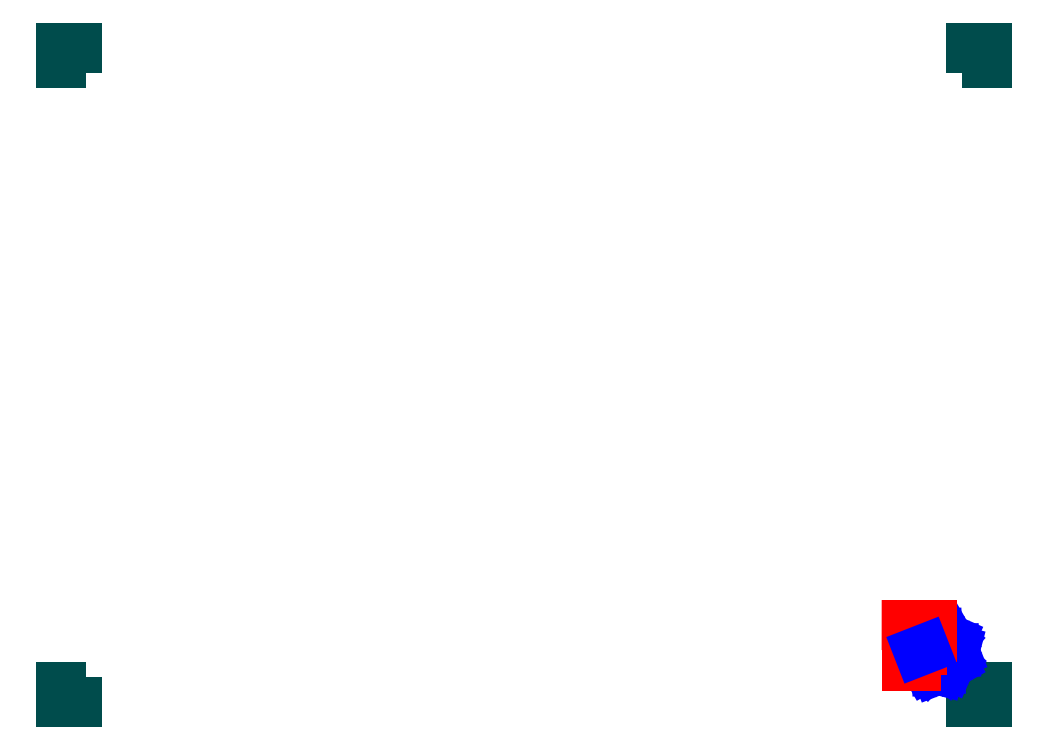
<metadata>
{"format":"dxf","ext":"dxf","renderer":"ezdxf+matplotlib","layout":"modelspace","background":"white","min_lineweight":24,"dpi":150}
</metadata>
<code>
0
SECTION
2
ENTITIES
0
LINE
8
PAPERSIZE
10
0
20
0
11
5
21
0
0
LINE
8
PAPERSIZE
10
0
20
0
11
0
21
-5
0
LINE
8
PAPERSIZE
10
297
20
0
11
292
21
0
0
LINE
8
PAPERSIZE
10
297
20
0
11
297
21
-5
0
LINE
8
PAPERSIZE
10
0
20
-210
11
0
21
-205
0
LINE
8
PAPERSIZE
10
0
20
-210
11
5
21
-210
0
LINE
8
PAPERSIZE
10
297
20
-210
11
292
21
-210
0
LINE
8
PAPERSIZE
10
297
20
-210
11
297
21
-205
0
LINE
8
LOGO
10
284.4
20
-189.2
11
282.7
21
-190.2
0
LINE
8
LOGO
10
282.7
20
-190.2
11
281.9
21
-189.9
0
LINE
8
LOGO
10
281.9
20
-189.9
11
281.2
21
-188.1
0
LINE
8
LOGO
10
281.2
20
-188.1
11
280
21
-188.1
0
LINE
8
LOGO
10
280
20
-188.1
11
279.5
21
-190
0
LINE
8
LOGO
10
279.5
20
-190
11
278.8
21
-190.4
0
LINE
8
LOGO
10
278.8
20
-190.4
11
277
21
-189.6
0
LINE
8
LOGO
10
277
20
-189.6
11
276.2
21
-190.4
0
LINE
8
LOGO
10
276.2
20
-190.4
11
277.2
21
-192.2
0
LINE
8
LOGO
10
277.2
20
-192.2
11
276.9
21
-192.9
0
LINE
8
LOGO
10
275.1
20
-193.6
11
275.1
21
-194.8
0
LINE
8
LOGO
10
275.1
20
-194.8
11
277.1
21
-195.3
0
LINE
8
LOGO
10
277.1
20
-195.3
11
277.4
21
-196
0
LINE
8
LOGO
10
277.4
20
-196
11
276.6
21
-197.8
0
LINE
8
LOGO
10
276.6
20
-197.8
11
277.5
21
-198.6
0
LINE
8
LOGO
10
277.5
20
-198.6
11
279.2
21
-197.6
0
LINE
8
LOGO
10
279.2
20
-197.6
11
279.9
21
-197.9
0
LINE
8
LOGO
10
279.9
20
-197.9
11
280.7
21
-199.7
0
LINE
8
LOGO
10
280.7
20
-199.7
11
281.8
21
-199.7
0
LINE
8
LOGO
10
281.8
20
-199.7
11
282.3
21
-197.8
0
LINE
8
LOGO
10
282.3
20
-197.8
11
283.1
21
-197.4
0
LINE
8
LOGO
10
283.1
20
-197.4
11
284.9
21
-198.2
0
LINE
8
LOGO
10
284.9
20
-198.2
11
285.6
21
-197.4
0
LINE
8
LOGO
10
285.6
20
-197.4
11
284.6
21
-195.6
0
LINE
8
LOGO
10
284.6
20
-195.6
11
284.9
21
-194.9
0
LINE
8
LOGO
10
284.9
20
-194.9
11
286.8
21
-194.2
0
LINE
8
LOGO
10
286.8
20
-194.2
11
286.7
21
-193
0
LINE
8
LOGO
10
286.7
20
-193
11
284.8
21
-192.5
0
LINE
8
LOGO
10
284.8
20
-192.5
11
284.4
21
-191.8
0
LINE
8
LOGO
10
284.4
20
-191.8
11
285.2
21
-189.9
0
LINE
8
LOGO
10
285.2
20
-189.9
11
284.4
21
-189.2
0
LINE
8
LOGO
10
284.4
20
-189.2
11
284.4
21
-189.2
0
LINE
8
LOGO
10
281.8
20
-192
11
282.2
21
-192.2
0
LINE
8
LOGO
10
282.2
20
-192.2
11
282.5
21
-192.5
0
LINE
8
LOGO
10
282.5
20
-192.5
11
282.7
21
-192.8
0
LINE
8
LOGO
10
282.7
20
-192.8
11
282.9
21
-193.2
0
LINE
8
LOGO
10
282.9
20
-193.2
11
283
21
-193.6
0
LINE
8
LOGO
10
283
20
-193.6
11
283
21
-194
0
LINE
8
LOGO
10
283
20
-194
11
283
21
-194.4
0
LINE
8
LOGO
10
283
20
-194.4
11
282.8
21
-194.8
0
LINE
8
LOGO
10
282.8
20
-194.8
11
282.6
21
-195.1
0
LINE
8
LOGO
10
282.6
20
-195.1
11
282.3
21
-195.4
0
LINE
8
LOGO
10
282.3
20
-195.4
11
282
21
-195.7
0
LINE
8
LOGO
10
282
20
-195.7
11
281.6
21
-195.9
0
LINE
8
LOGO
10
281.6
20
-195.9
11
281.2
21
-196
0
LINE
8
LOGO
10
281.2
20
-196
11
280.8
21
-196
0
LINE
8
LOGO
10
280.8
20
-196
11
280.4
21
-195.9
0
LINE
8
LOGO
10
280.4
20
-195.9
11
280
21
-195.8
0
LINE
8
LOGO
10
280
20
-195.8
11
279.7
21
-195.6
0
LINE
8
LOGO
10
279.7
20
-195.6
11
279.4
21
-195.3
0
LINE
8
LOGO
10
279.4
20
-195.3
11
279.1
21
-195
0
LINE
8
LOGO
10
279.1
20
-195
11
279
21
-194.6
0
LINE
8
LOGO
10
279
20
-194.6
11
278.9
21
-194.2
0
LINE
8
LOGO
10
278.9
20
-194.2
11
278.8
21
-193.8
0
LINE
8
LOGO
10
278.8
20
-193.8
11
278.9
21
-193.4
0
LINE
8
LOGO
10
278.9
20
-193.4
11
279
21
-193
0
LINE
8
LOGO
10
279
20
-193
11
279.2
21
-192.7
0
LINE
8
LOGO
10
279.2
20
-192.7
11
279.5
21
-192.3
0
LINE
8
LOGO
10
279.5
20
-192.3
11
279.8
21
-192.1
0
LINE
8
LOGO
10
279.8
20
-192.1
11
280.2
21
-191.9
0
LINE
8
LOGO
10
280.2
20
-191.9
11
280.6
21
-191.8
0
LINE
8
LOGO
10
280.6
20
-191.8
11
281
21
-191.8
0
LINE
8
LOGO
10
281
20
-191.8
11
281.4
21
-191.9
0
LINE
8
LOGO
10
281.4
20
-191.9
11
281.8
21
-192
0
LINE
8
LOGO
10
281.8
20
-192
11
281.8
21
-192
0
LINE
8
LOGO
10
271.2
20
-185.2
11
271.2
21
-198.5
0
LINE
8
LOGO
10
271.2
20
-198.5
11
274.2
21
-198.5
0
LINE
8
LOGO
10
274.2
20
-198.5
11
274.2
21
-193.3
0
LINE
8
LOGO
10
274.2
20
-193.3
11
276.3
21
-193.3
0
LINE
8
LOGO
10
276.3
20
-193.3
11
276.3
21
-191.3
0
LINE
8
LOGO
10
276.3
20
-191.3
11
274.2
21
-191.3
0
LINE
8
LOGO
10
274.2
20
-191.3
11
274.2
21
-189
0
LINE
8
LOGO
10
274.2
20
-189
11
279.3
21
-189
0
LINE
8
LOGO
10
279.3
20
-189
11
279.3
21
-185.2
0
LINE
8
LOGO
10
279.3
20
-185.2
11
271.2
21
-185.2
0
LINE
8
LOGO
10
271.2
20
-185.2
11
271.2
21
-185.2
0
LINE
8
LOGO
10
276.9
20
-192.9
11
275.1
21
-193.6
999
$entities
0
ENDSEC
0
EOF

</code>
